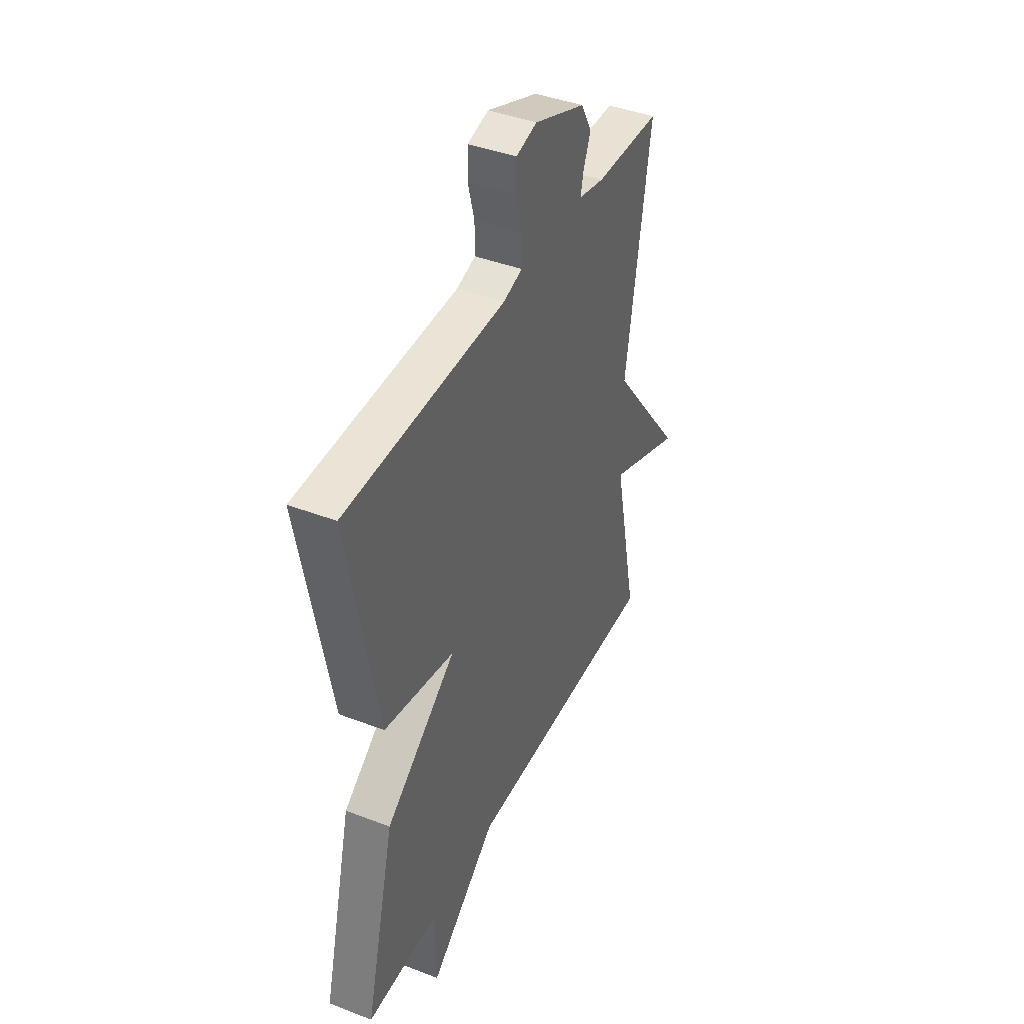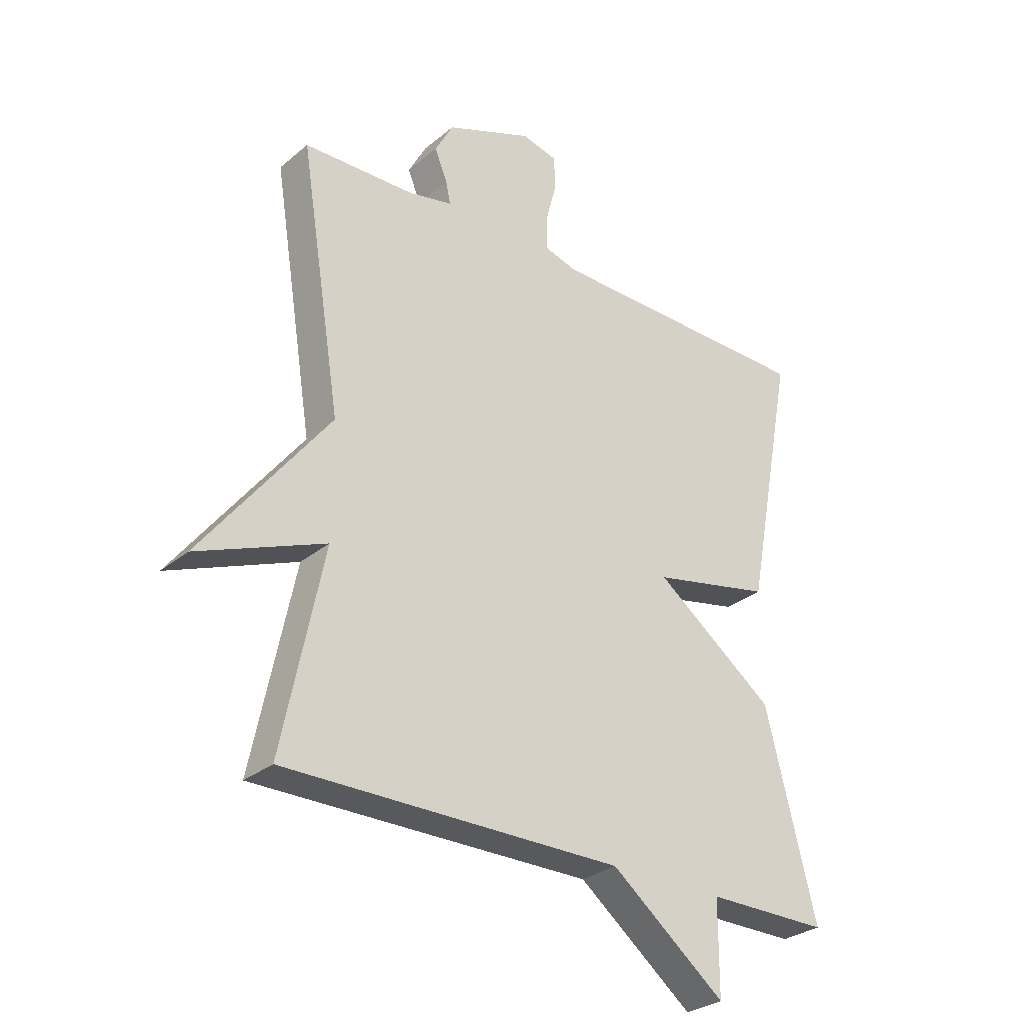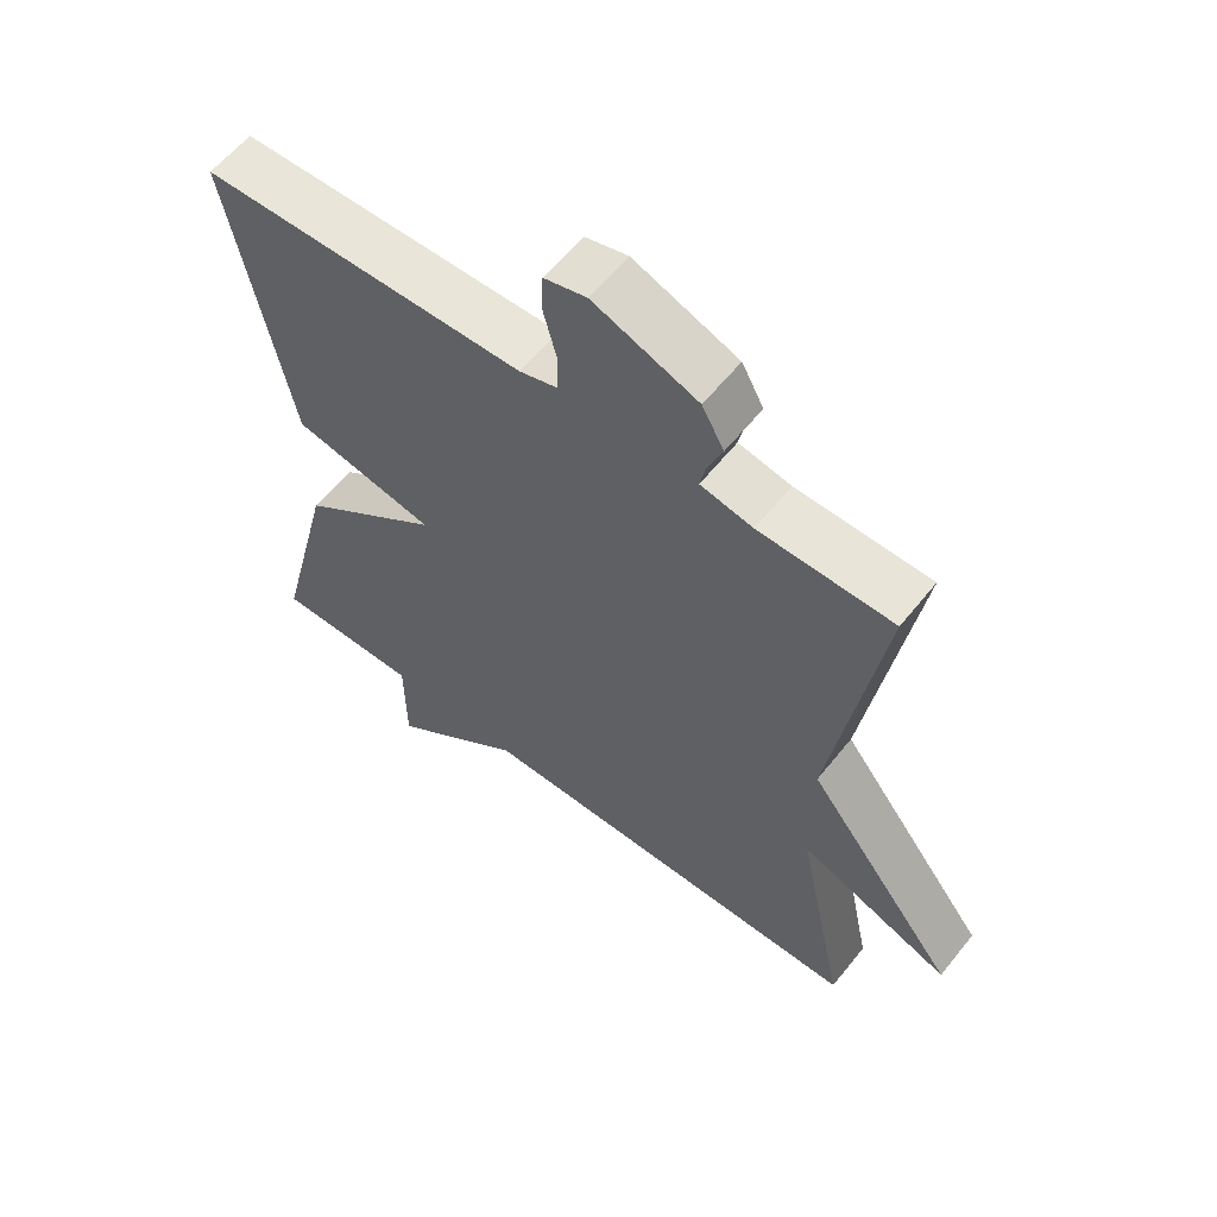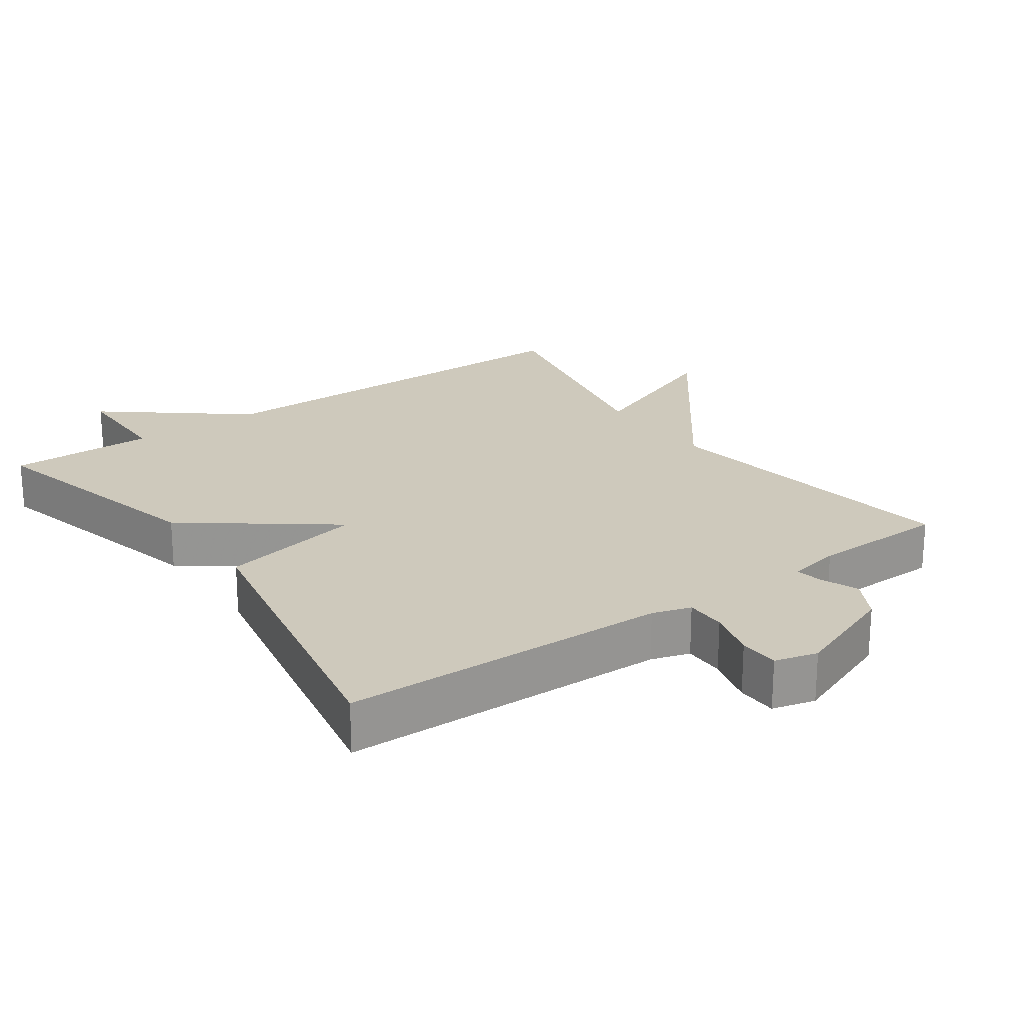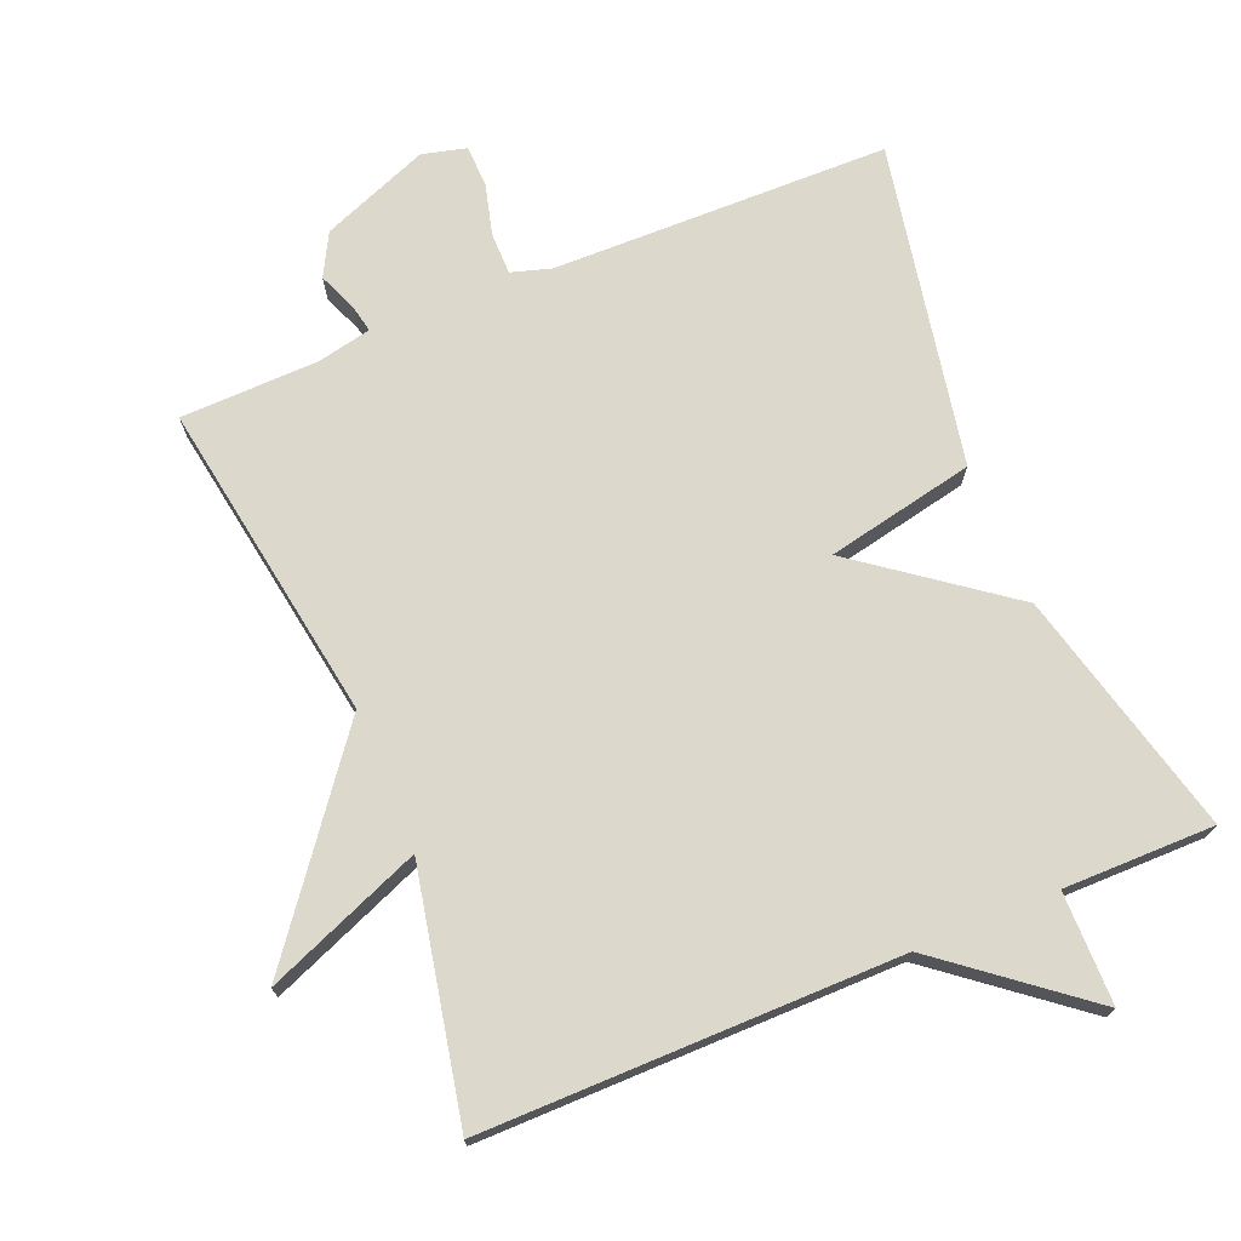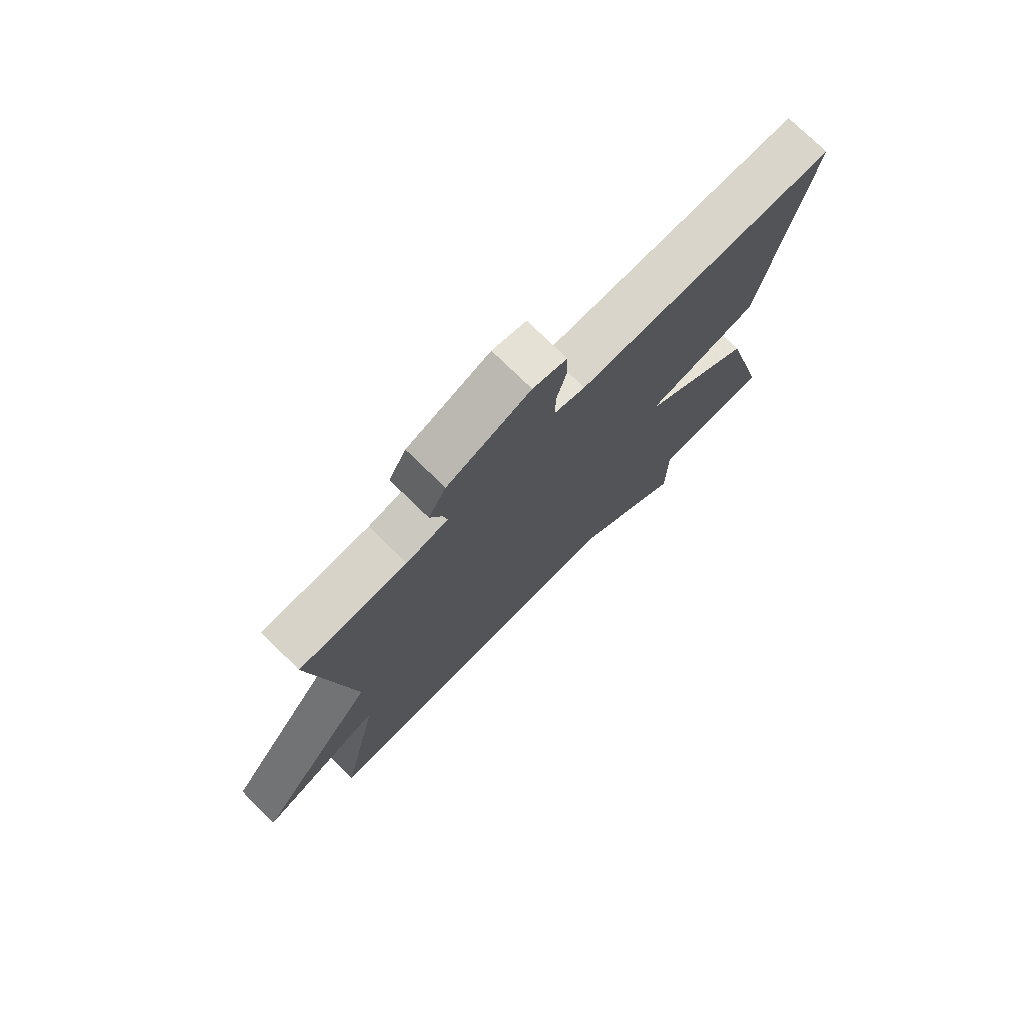
<metadata>
{"format":"obj","ext":"obj","renderer":"f3d","projection":"perspective","resolution":1024,"background":"white","views":[{"elev":41.7,"azim":-65.1,"up":"+Z"},{"elev":-29.2,"azim":140.6,"up":"+Z"},{"elev":59.8,"azim":38.4,"up":"+Z"},{"elev":22.5,"azim":-35.2,"up":"+Y"},{"elev":72.7,"azim":157.4,"up":"+Y"},{"elev":75.5,"azim":134.4,"up":"+Z"}]}
</metadata>
<code>
v -0.5 0.07 0.5
v -0.026 0.07 0.509
v 0.03 0.07 0.526
v 0.03 0.07 0.585
v 0.011 0.07 0.657
v 0.013 0.07 0.715
v 0.075 0.07 0.731
v 0.227 0.07 0.672
v 0.259 0.07 0.613
v 0.237 0.07 0.559
v 0.229 0.07 0.52
v 0.305 0.07 0.504
v 0.5 0.07 0.5
v 0.428 0.07 0.047
v 0.649 0.07 -0.241
v 0.428 0.07 -0.153
v 0.5 0.07 -0.5
v -0.087 0.07 -0.499
v -0.286 0.07 -0.657
v -0.287 0.07 -0.499
v -0.5 0.07 -0.5
v -0.413 0.07 -0.153
v -0.204 0.07 0.004
v -0.413 0.07 0.047
v -0.5 0 0.5
v -0.026 0 0.509
v 0.03 0 0.526
v 0.03 0 0.585
v 0.011 0 0.657
v 0.013 0 0.715
v 0.075 0 0.731
v 0.227 0 0.672
v 0.259 0 0.613
v 0.237 0 0.559
v 0.229 0 0.52
v 0.305 0 0.504
v 0.5 0 0.5
v 0.428 0 0.047
v 0.649 0 -0.241
v 0.428 0 -0.153
v 0.5 0 -0.5
v -0.087 0 -0.499
v -0.286 0 -0.657
v -0.287 0 -0.499
v -0.5 0 -0.5
v -0.413 0 -0.153
v -0.204 0 0.004
v -0.413 0 0.047
f 23 24 1 2
f 20 21 22 23
f 23 2 3
f 20 23 3
f 19 20 3
f 18 19 3
f 16 17 18 3
f 14 15 16 3
f 12 13 14
f 11 12 14 3
f 10 11 3 4
f 8 9 10
f 7 8 10
f 6 7 10
f 5 6 10
f 4 5 10
f 26 25 48 47
f 47 46 45 44
f 27 26 47
f 27 47 44
f 27 44 43
f 27 43 42
f 27 42 41 40
f 27 40 39 38
f 38 37 36
f 27 38 36 35
f 28 27 35 34
f 34 33 32
f 34 32 31
f 34 31 30
f 34 30 29
f 34 29 28
f 1 25 26 2
f 2 26 27 3
f 3 27 28 4
f 4 28 29 5
f 5 29 30 6
f 6 30 31 7
f 7 31 32 8
f 8 32 33 9
f 9 33 34 10
f 10 34 35 11
f 11 35 36 12
f 12 36 37 13
f 13 37 38 14
f 14 38 39 15
f 15 39 40 16
f 16 40 41 17
f 17 41 42 18
f 18 42 43 19
f 19 43 44 20
f 20 44 45 21
f 21 45 46 22
f 22 46 47 23
f 23 47 48 24
f 24 48 25 1

</code>
